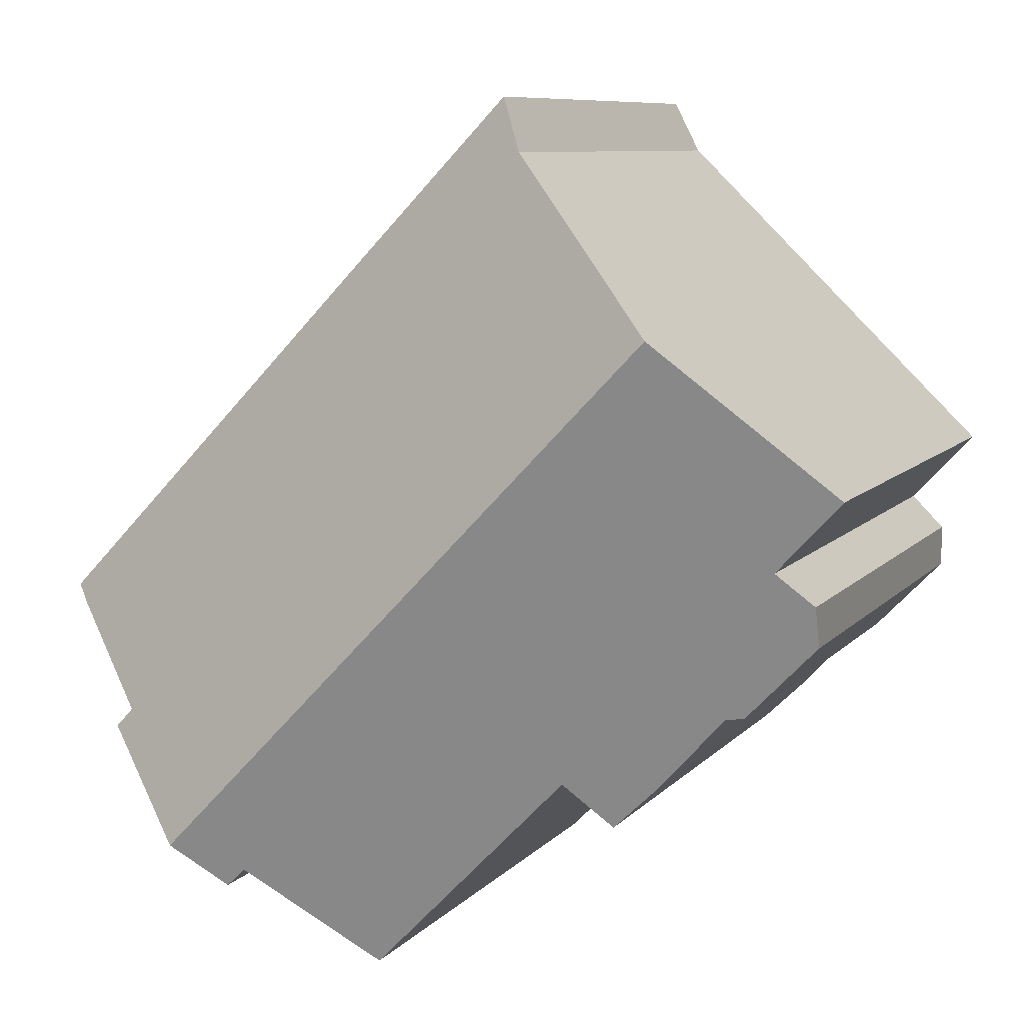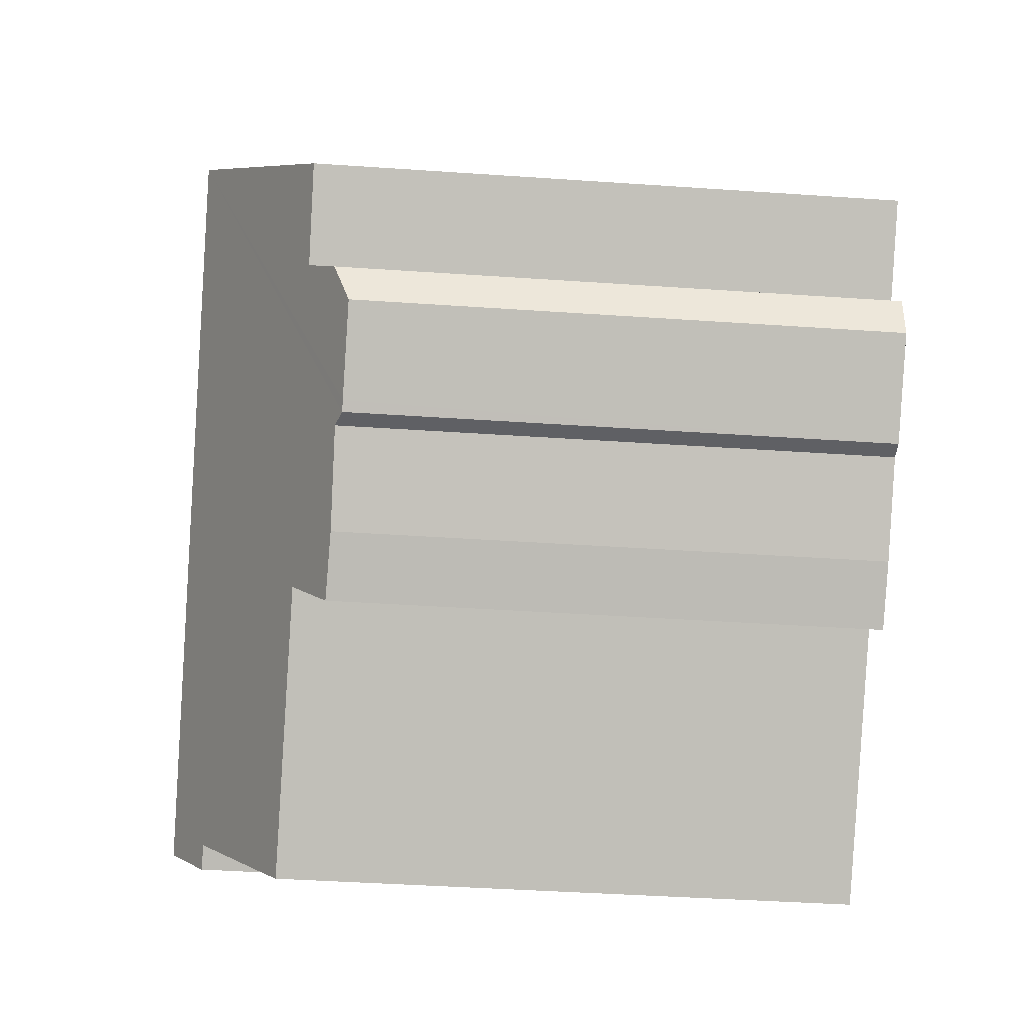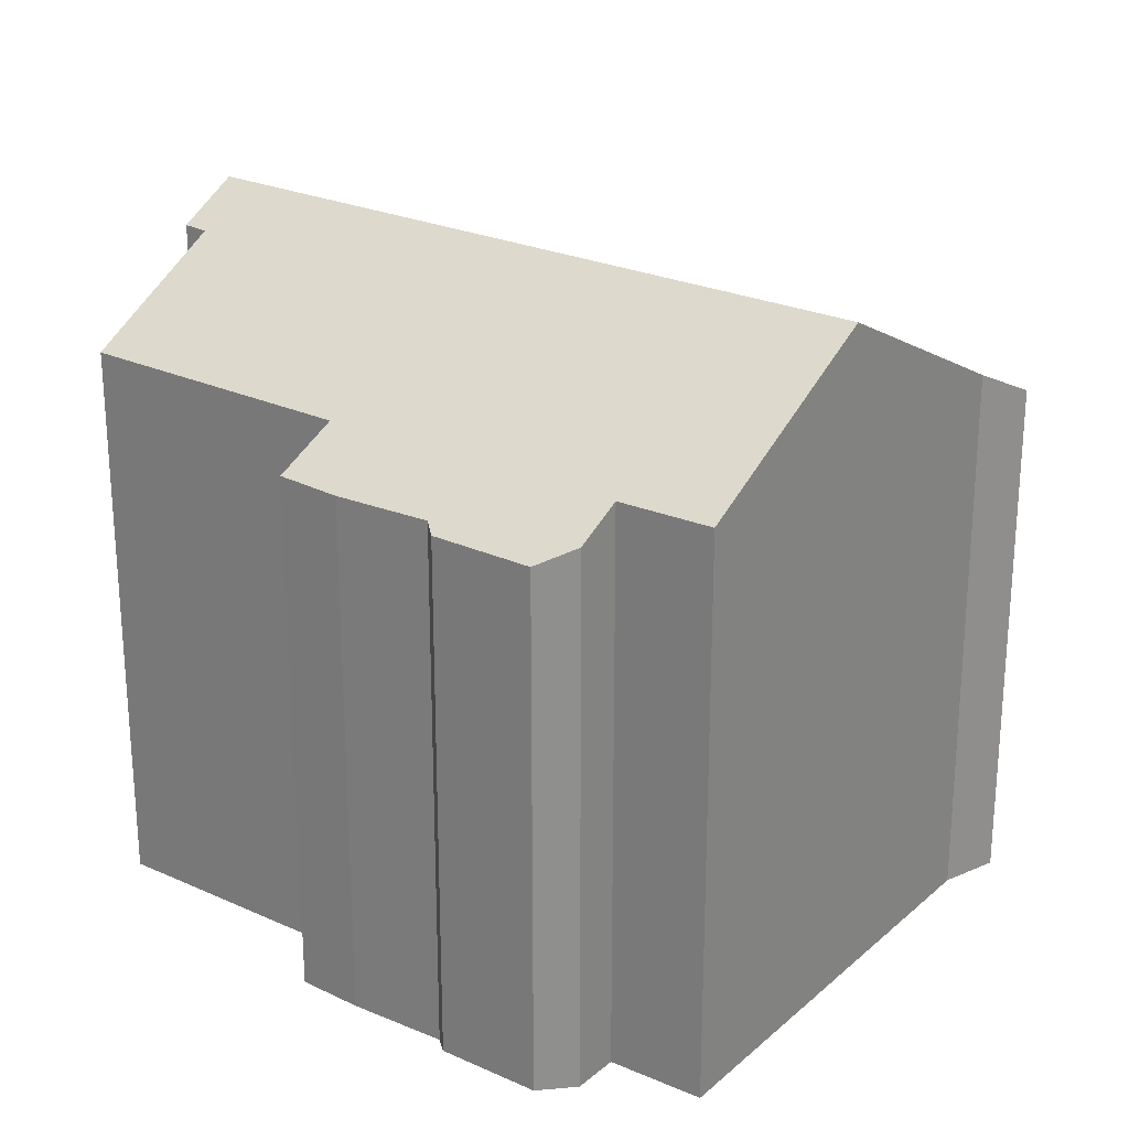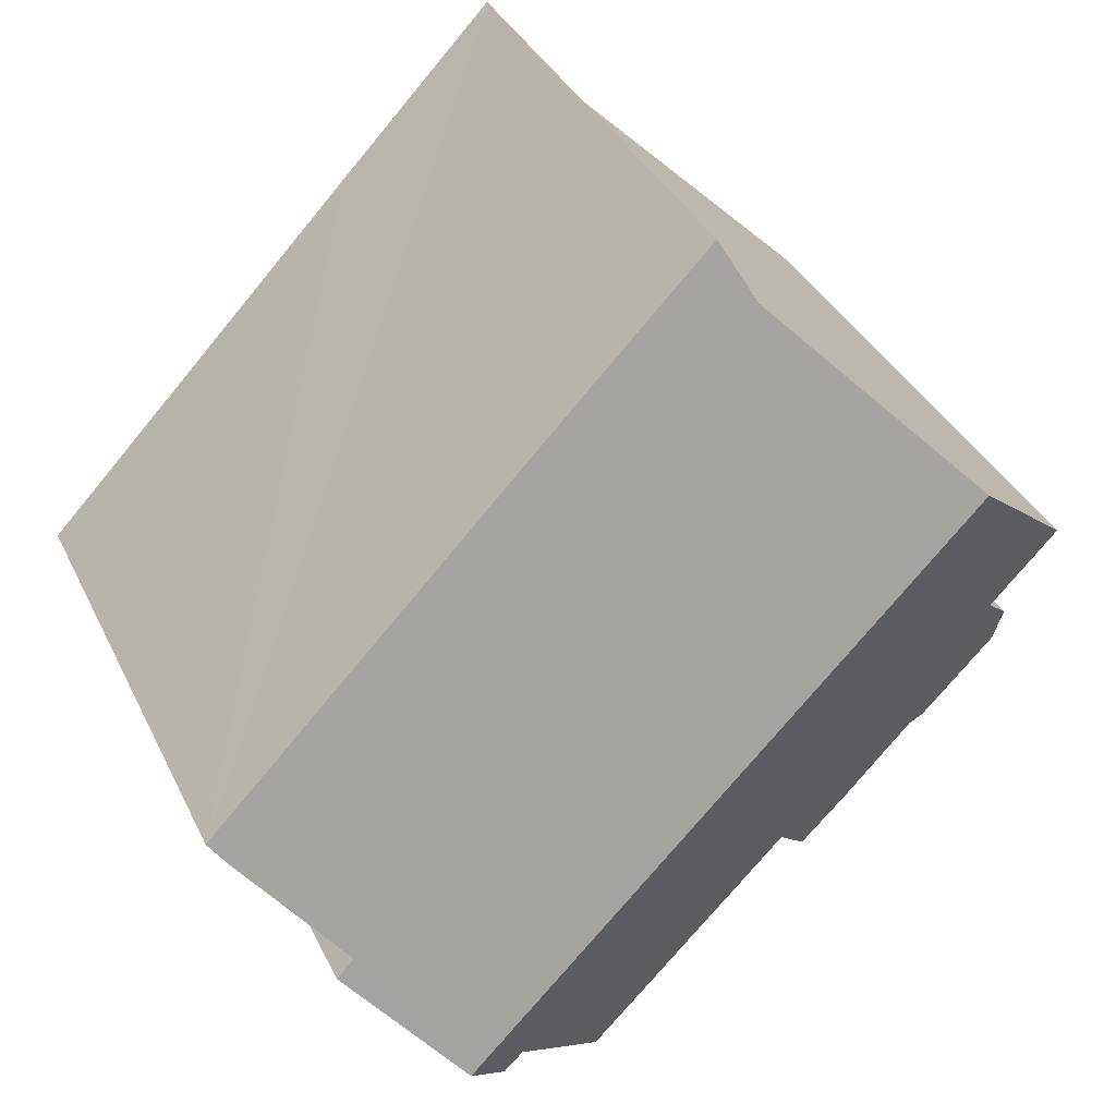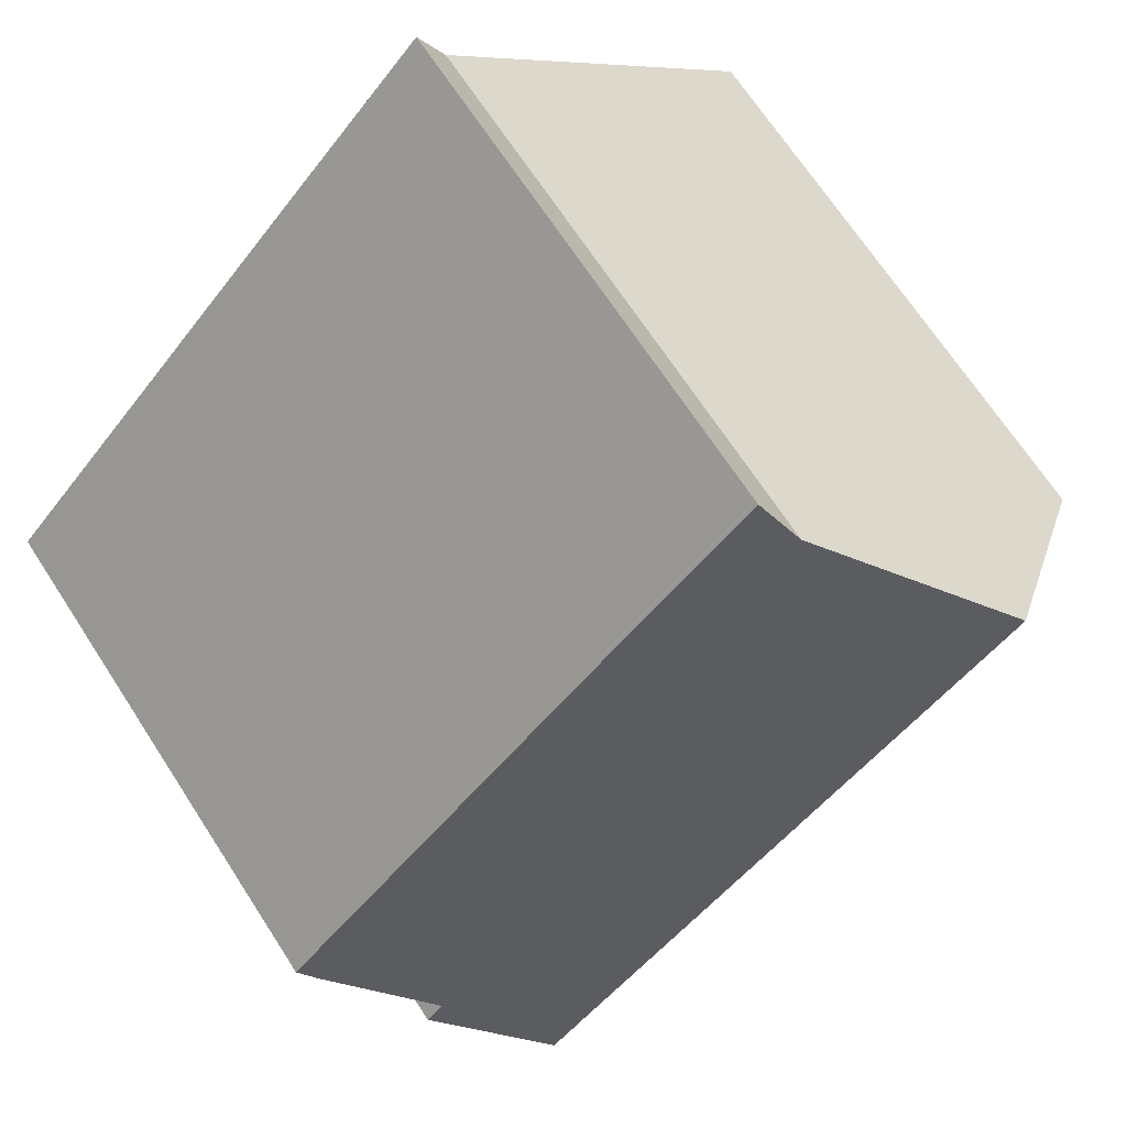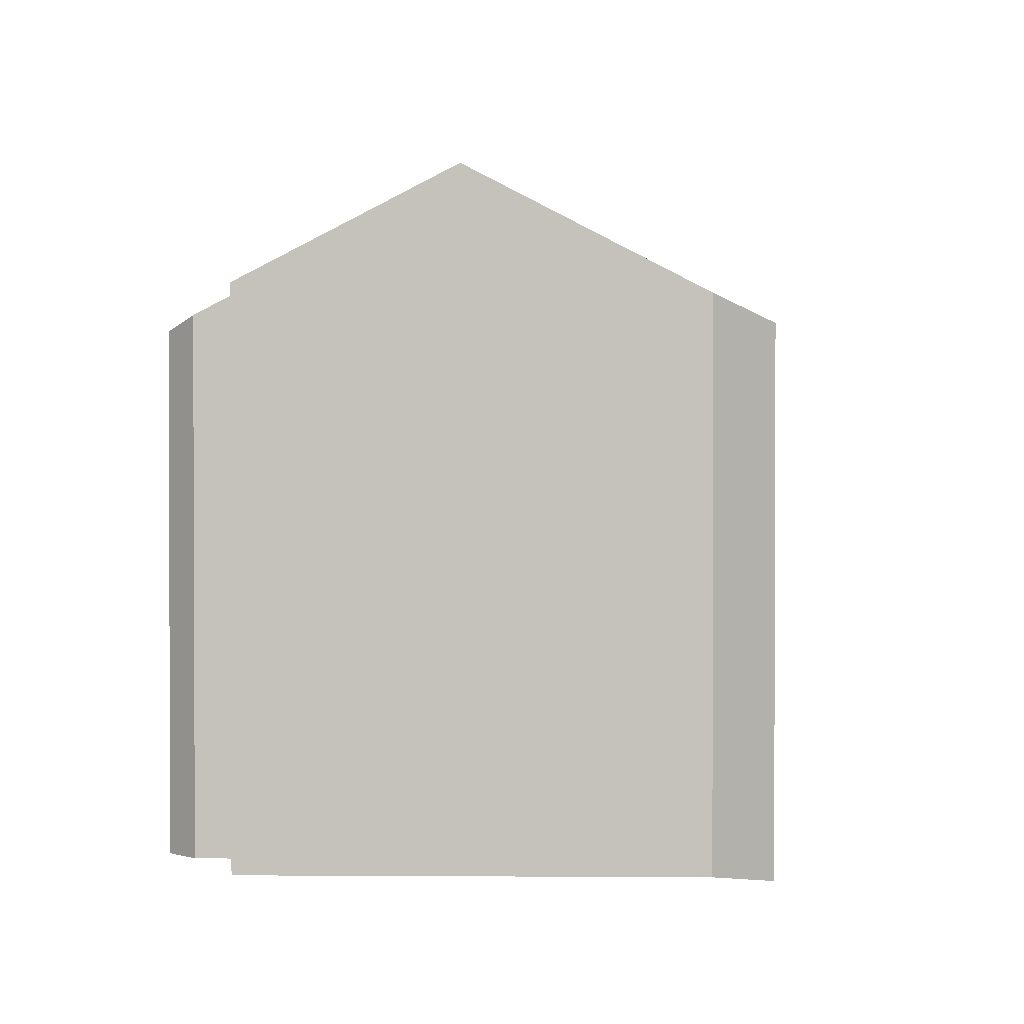
<metadata>
{"format":"obj","ext":"obj","renderer":"f3d","projection":"perspective","resolution":1024,"background":"white","views":[{"elev":8.4,"azim":-157.8,"up":"+Z"},{"elev":-40.1,"azim":-94.9,"up":"+Z"},{"elev":25.2,"azim":-98.1,"up":"+Y"},{"elev":35.6,"azim":157.0,"up":"+Z"},{"elev":68.6,"azim":147.0,"up":"+Z"},{"elev":1.4,"azim":-42.8,"up":"+Y"}]}
</metadata>
<code>
v  4.88 13.65 -7.664
v  7.192 14.53 -7.612
v  6.102 13.69 -8.838
v  12.74 14.85 -12.49
v  12.32 14.56 -12.88
v  15.21 16.6 -10.17
v  16.89 17.48 -9.469
v  4.046 17.48 3.935
v  3.162 13.69 -5.768
v  2.709 13.53 -5.73
v  2.51 13.53 -5.526
v  1.702 14.55 -1.831
v  0.83 13.52 -3.796
v  0.832 13.91 -2.708
v  0 14.57 8.92e-16
v  15.69 16.61 -10.63
v  9.468 13.54 9.324
v  9.001 13.73 9.262
v  9.185 13.54 9.617
v  8.596 14.16 8.48
v  8.472 14.29 8.241
v  13.25 13.53 5.401
v  19.07 15.59 -6.455
v  21.85 13.54 -3.592
v  21.45 13.85 -4.053
v  19.51 15.6 -6.943
v  6.102 5.412e-16 -8.838
v  4.88 4.693e-16 -7.664
v  3.162 3.532e-16 -5.768
v  2.709 3.509e-16 -5.73
v  0.83 2.324e-16 -3.796
v  2.51 3.384e-16 -5.526
v  0 0 0
v  1.702 1.121e-16 -1.831
v  15.69 6.507e-16 -10.63
v  15.21 6.227e-16 -10.17
v  12.32 7.887e-16 -12.88
v  7.192 4.661e-16 -7.612
v  21.45 2.482e-16 -4.053
v  21.85 2.199e-16 -3.592
v  19.07 3.953e-16 -6.455
v  19.51 4.251e-16 -6.943
v  16.89 5.798e-16 -9.469
v  12.74 7.649e-16 -12.49
v  0.832 1.658e-16 -2.708
v  8.472 -5.046e-16 8.241
v  4.046 -2.409e-16 3.935
v  9.001 -5.671e-16 9.262
v  9.185 -5.889e-16 9.617
v  8.596 -5.193e-16 8.48
v  13.25 -3.307e-16 5.401
v  9.468 -5.709e-16 9.324
g defaultobject
f 1 2 3
f 2 4 5
f 4 2 6
f 6 2 7
f 7 2 8
f 8 2 1
f 8 1 9
f 8 9 10
f 8 10 11
f 8 11 12
f 12 11 13
f 12 13 14
f 8 12 15
f 7 16 6
f 17 18 19
f 18 17 20
f 20 17 21
f 21 7 8
f 7 21 17
f 7 17 22
f 7 22 23
f 23 22 24
f 23 24 25
f 26 7 23
f 27 1 3
f 1 27 28
f 1 29 9
f 29 1 28
f 30 11 10
f 11 30 13
f 13 30 31
f 31 30 32
f 12 33 15
f 33 12 34
f 35 6 16
f 6 35 36
f 37 2 5
f 2 37 38
f 29 10 9
f 10 29 30
f 24 39 25
f 39 24 40
f 25 41 23
f 41 25 39
f 26 16 7
f 16 26 42
f 16 42 35
f 35 42 43
f 36 4 6
f 4 36 5
f 5 36 37
f 37 36 44
f 38 3 2
f 3 38 27
f 13 45 14
f 45 13 31
f 14 34 12
f 34 14 45
f 15 21 8
f 21 15 33
f 21 33 46
f 46 33 47
f 46 20 21
f 20 46 18
f 18 46 19
f 19 46 48
f 19 48 49
f 48 46 50
f 49 17 19
f 17 49 22
f 22 49 24
f 24 49 51
f 24 51 40
f 51 49 52
f 23 42 26
f 42 23 41
f 51 39 40
f 39 51 41
f 41 51 43
f 43 51 35
f 35 51 36
f 36 51 44
f 44 51 37
f 37 51 38
f 38 51 27
f 27 51 28
f 28 51 29
f 29 51 52
f 29 52 30
f 30 52 32
f 32 52 31
f 31 52 34
f 31 34 45
f 43 42 41
f 52 46 34
f 46 52 50
f 50 52 49
f 50 49 48
f 34 47 33
f 47 34 46

</code>
